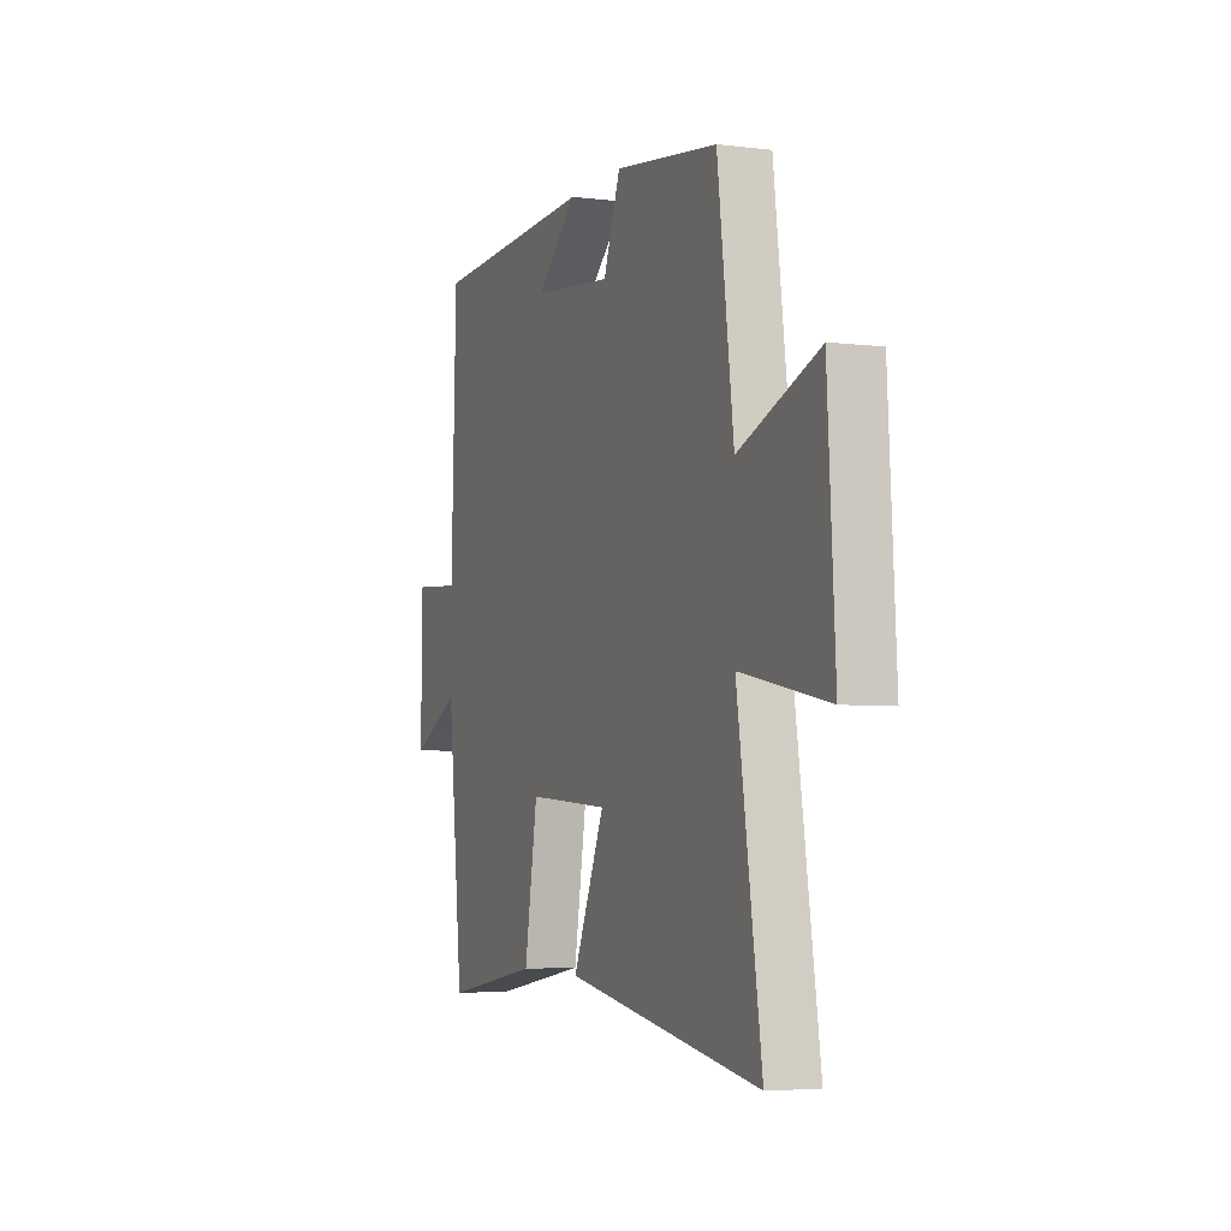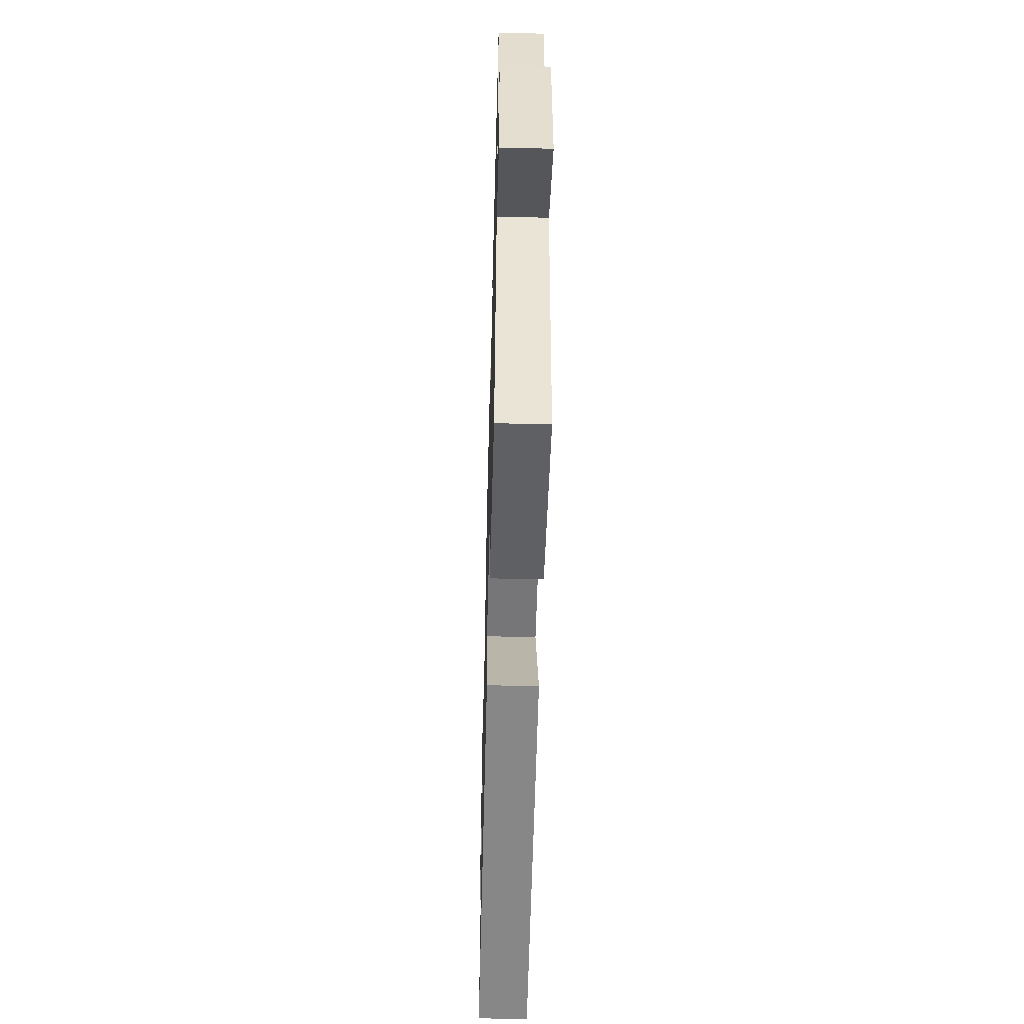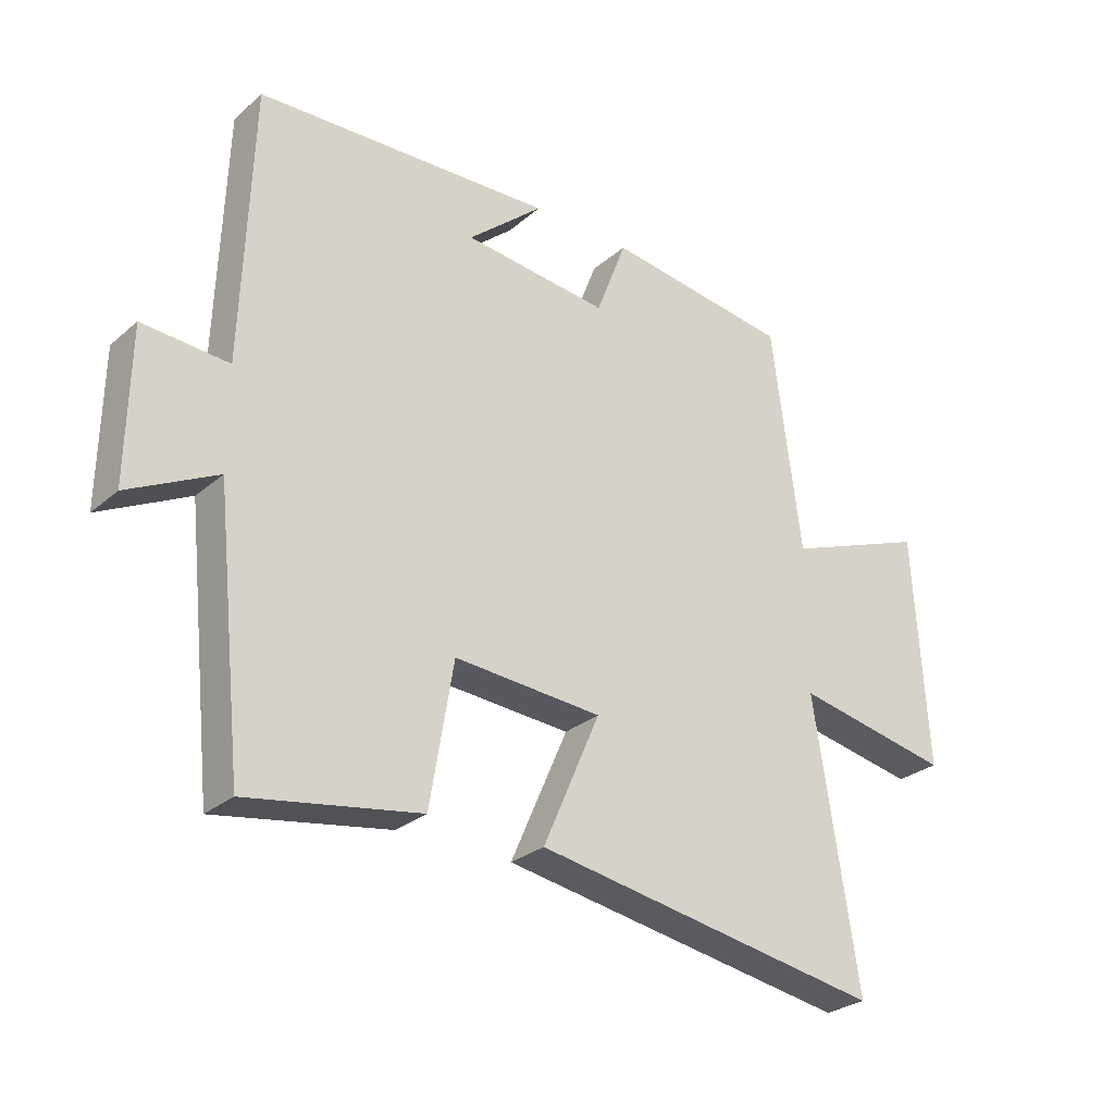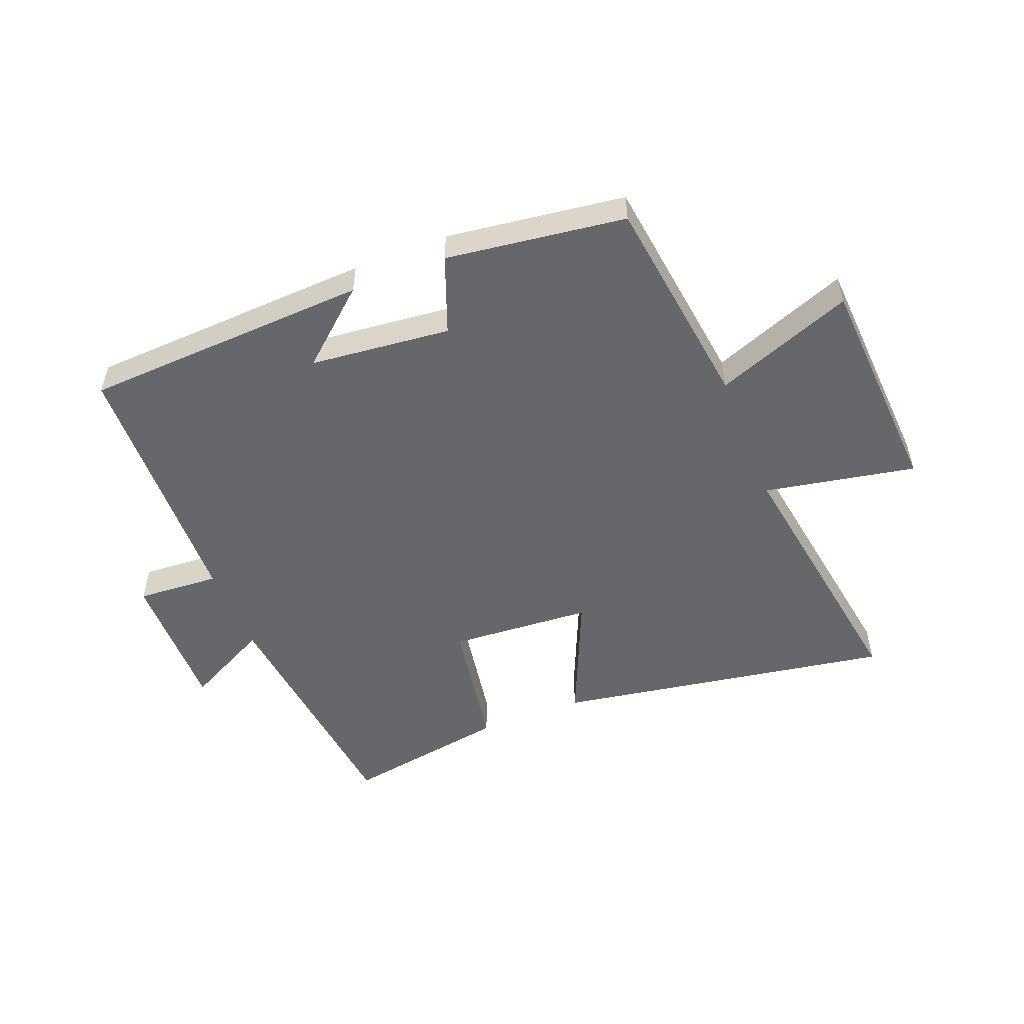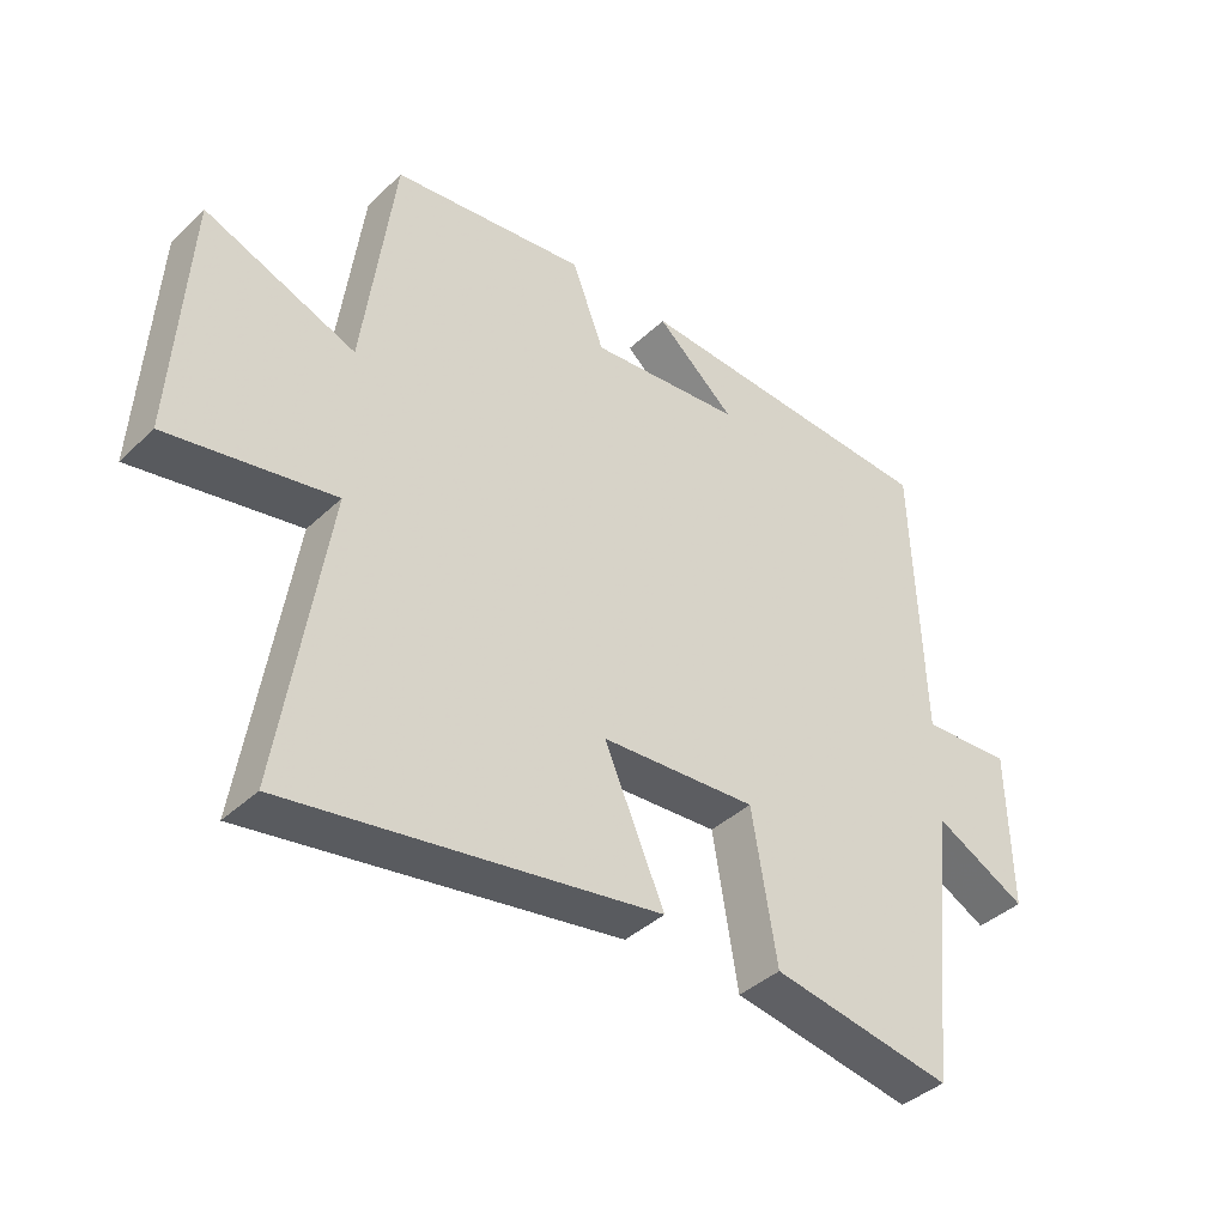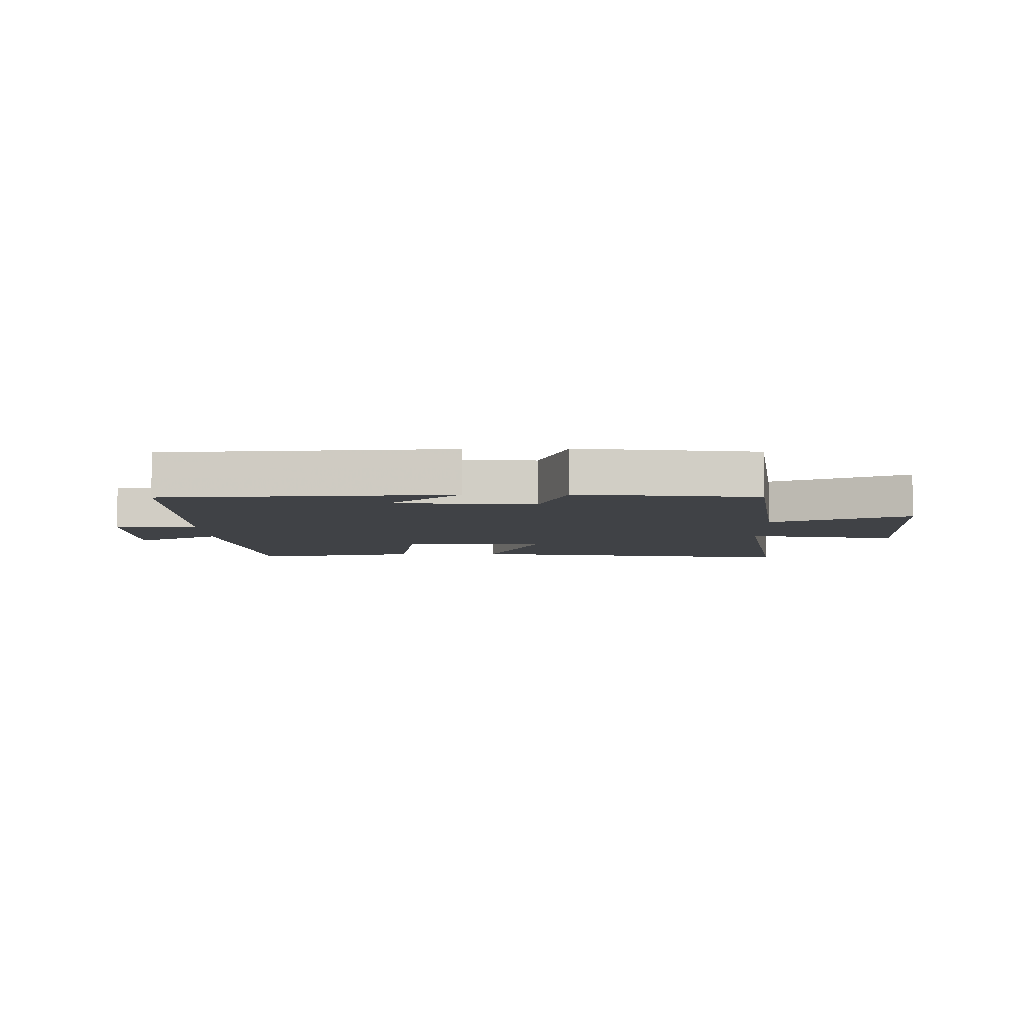
<metadata>
{"format":"obj","ext":"obj","renderer":"f3d","projection":"perspective","resolution":1024,"background":"white","views":[{"elev":-4.5,"azim":68.3,"up":"+Z"},{"elev":-53.0,"azim":-91.5,"up":"+Z"},{"elev":-27.9,"azim":-38.1,"up":"+Z"},{"elev":-52.0,"azim":21.6,"up":"+Y"},{"elev":-40.1,"azim":139.0,"up":"+Z"},{"elev":-6.4,"azim":1.4,"up":"+Y"}]}
</metadata>
<code>
v 0.453 0.07 0.46
v 0.5 0.07 0.098
v 0.73 0.07 0.186
v 0.752 0.07 -0.19
v 0.5 0.07 -0.142
v 0.57 0.07 -0.594
v 0.006 0.07 -0.5
v 0.098 0.07 -0.289
v -0.14 0.07 -0.273
v -0.178 0.07 -0.5
v -0.455 0.07 -0.547
v -0.5 0.07 -0.126
v -0.642 0.07 -0.199
v -0.638 0.07 0.045
v -0.5 0.07 0.036
v -0.485 0.07 0.477
v -0.007 0.07 0.5
v -0.128 0.07 0.395
v 0.106 0.07 0.371
v 0.155 0.07 0.5
v 0.453 0 0.46
v 0.5 0 0.098
v 0.73 0 0.186
v 0.752 0 -0.19
v 0.5 0 -0.142
v 0.57 0 -0.594
v 0.006 0 -0.5
v 0.098 0 -0.289
v -0.14 0 -0.273
v -0.178 0 -0.5
v -0.455 0 -0.547
v -0.5 0 -0.126
v -0.642 0 -0.199
v -0.638 0 0.045
v -0.5 0 0.036
v -0.485 0 0.477
v -0.007 0 0.5
v -0.128 0 0.395
v 0.106 0 0.371
v 0.155 0 0.5
f 19 20 1 2
f 18 19 2
f 16 17 18
f 15 16 18 2
f 12 13 14 15
f 11 12 15
f 10 11 15
f 9 10 15
f 8 9 15 2
f 5 6 7 8
f 5 8 2 3
f 3 4 5
f 22 21 40 39
f 22 39 38
f 38 37 36
f 22 38 36 35
f 35 34 33 32
f 35 32 31
f 35 31 30
f 35 30 29
f 22 35 29 28
f 28 27 26 25
f 23 22 28 25
f 25 24 23
f 1 21 22 2
f 2 22 23 3
f 3 23 24 4
f 4 24 25 5
f 5 25 26 6
f 6 26 27 7
f 7 27 28 8
f 8 28 29 9
f 9 29 30 10
f 10 30 31 11
f 11 31 32 12
f 12 32 33 13
f 13 33 34 14
f 14 34 35 15
f 15 35 36 16
f 16 36 37 17
f 17 37 38 18
f 18 38 39 19
f 19 39 40 20
f 20 40 21 1

</code>
